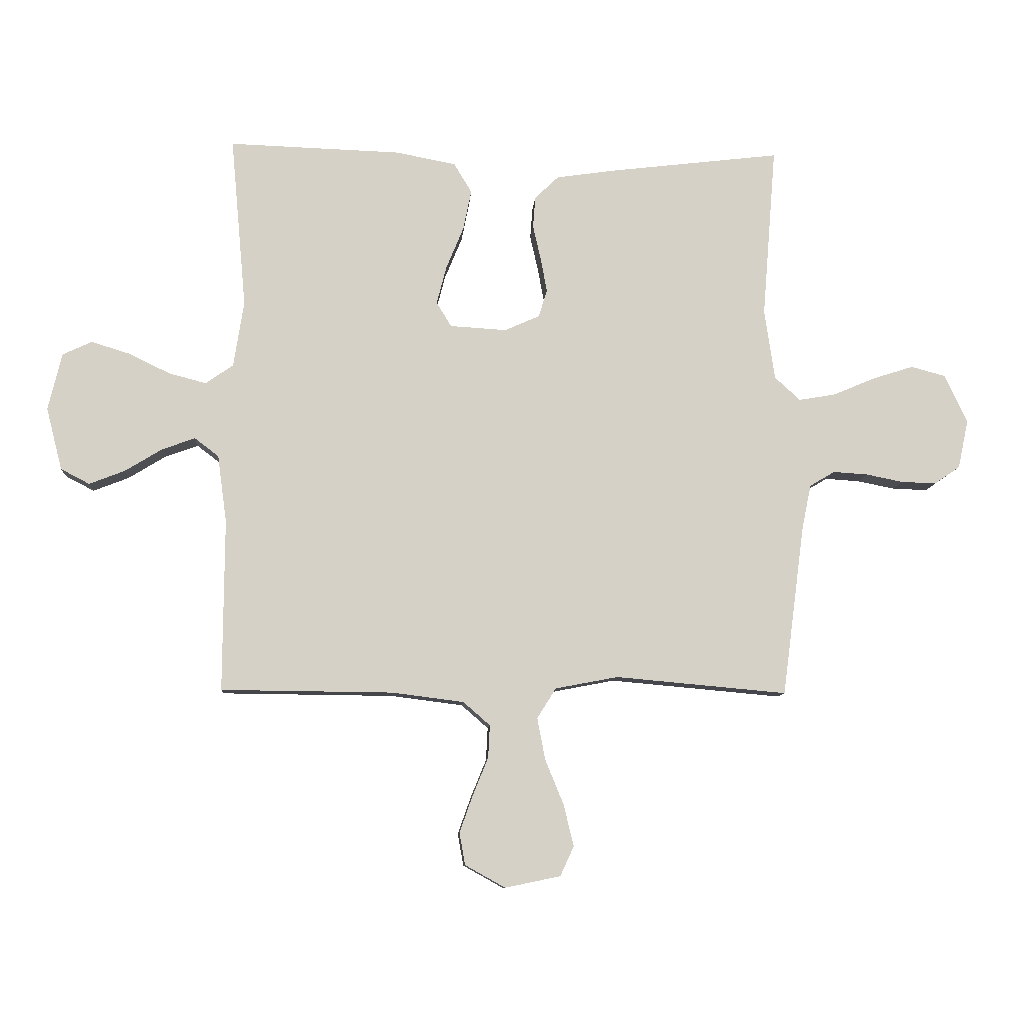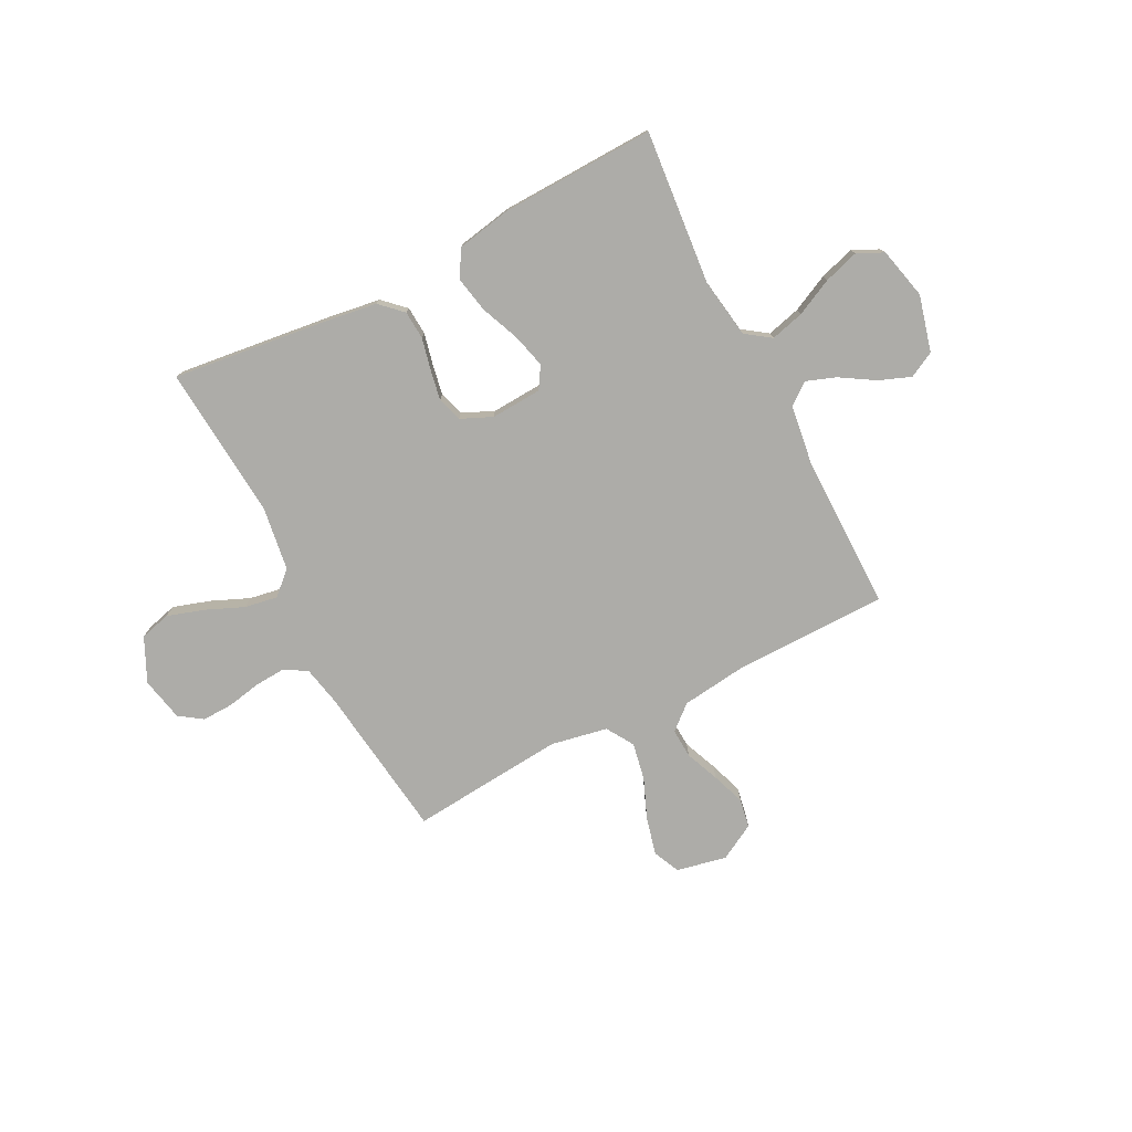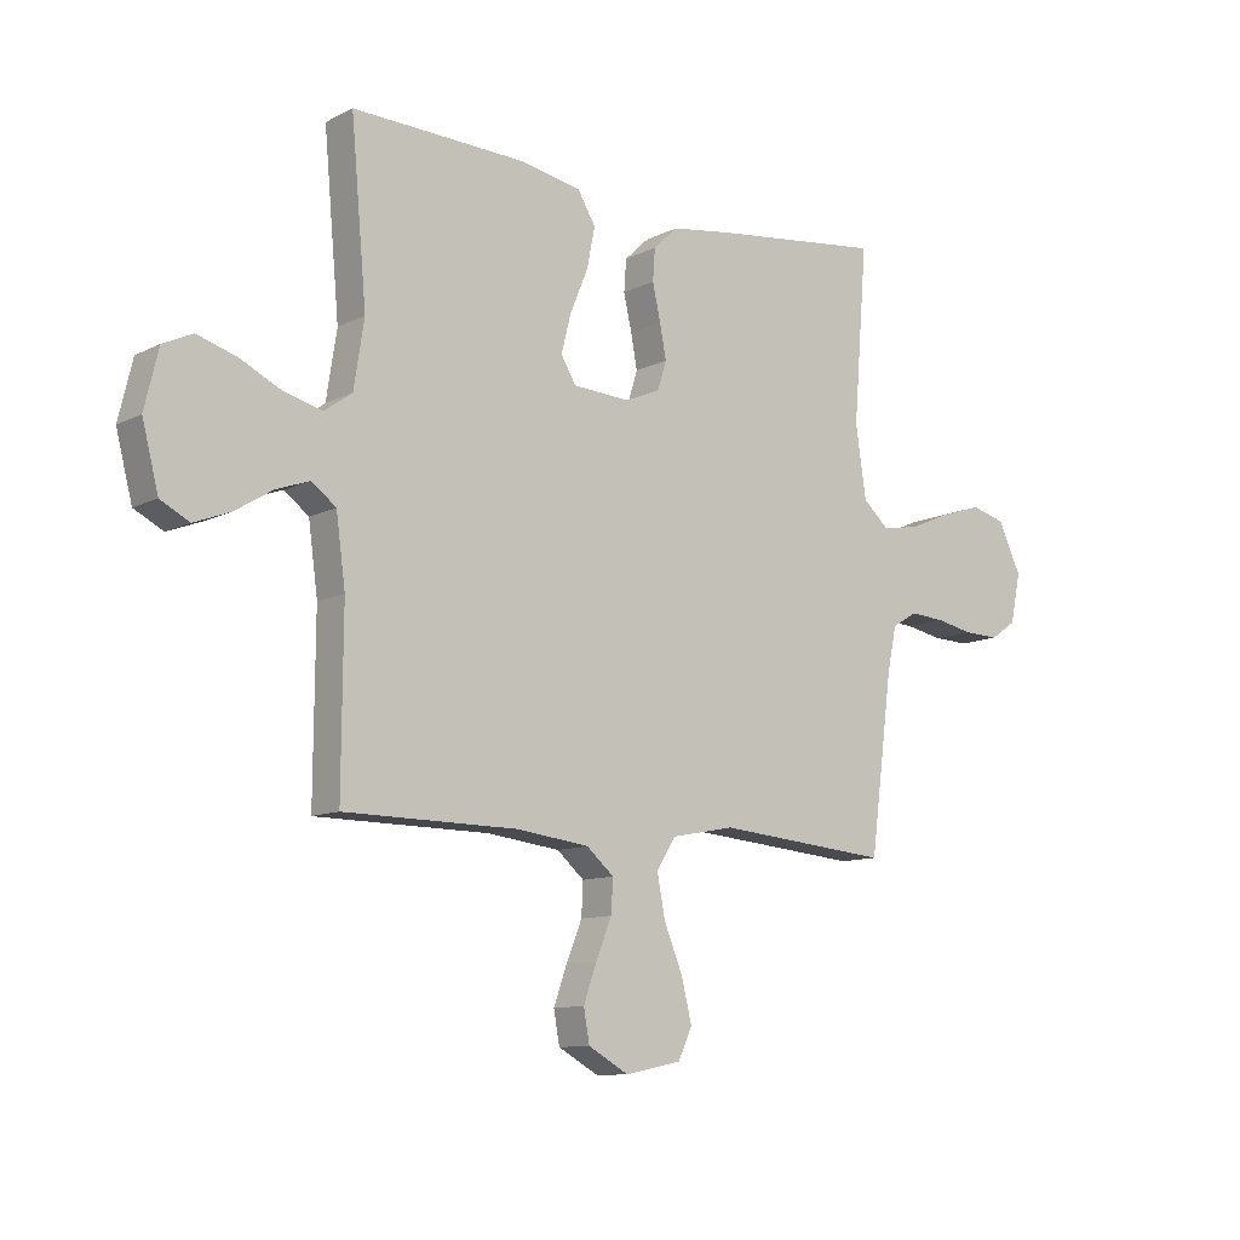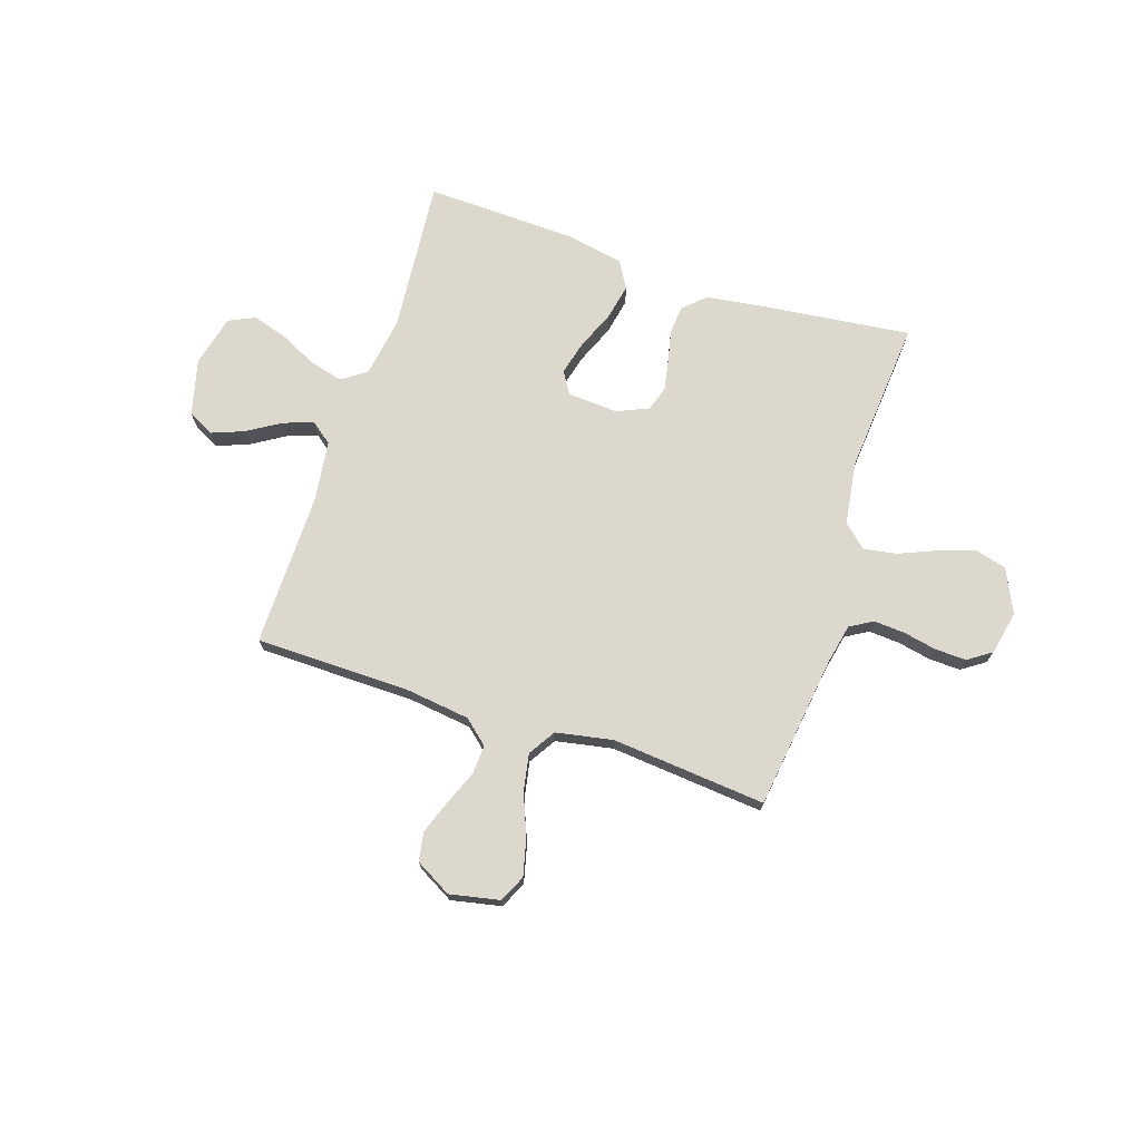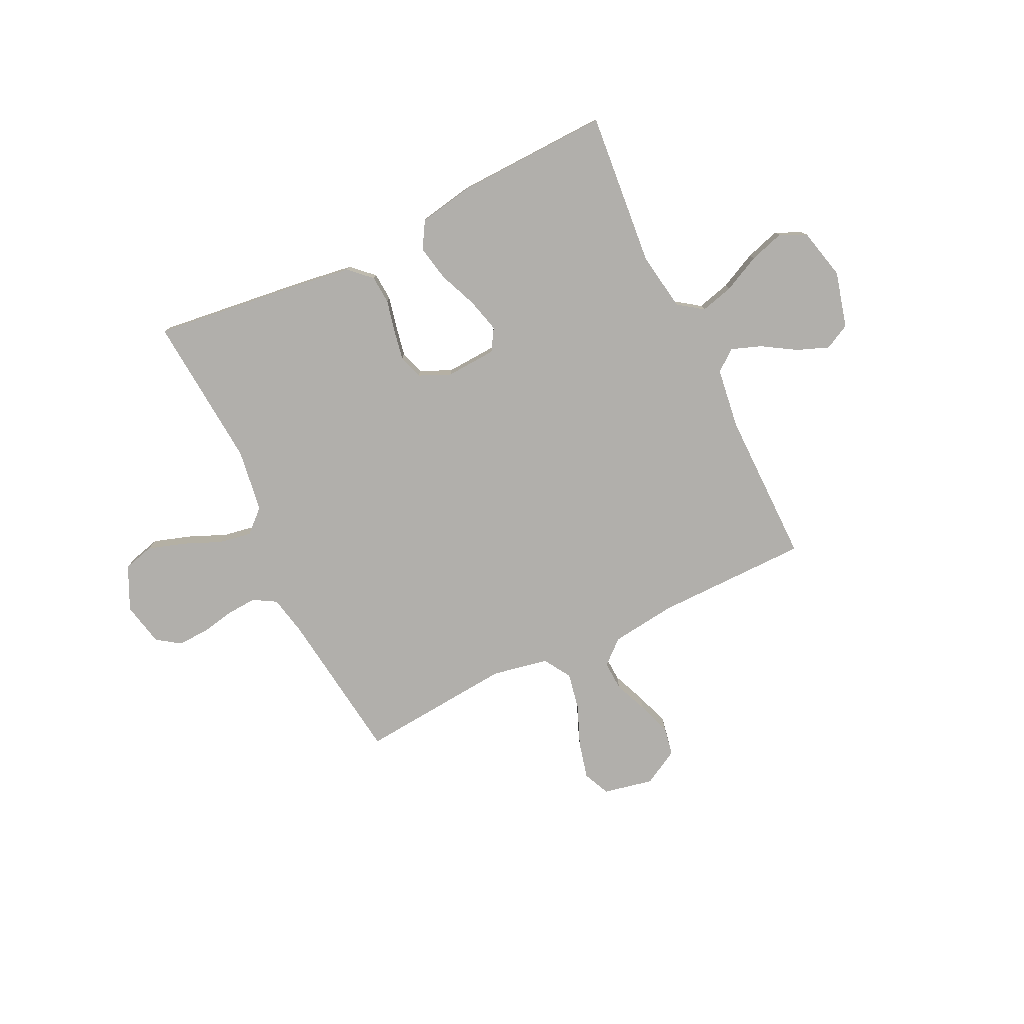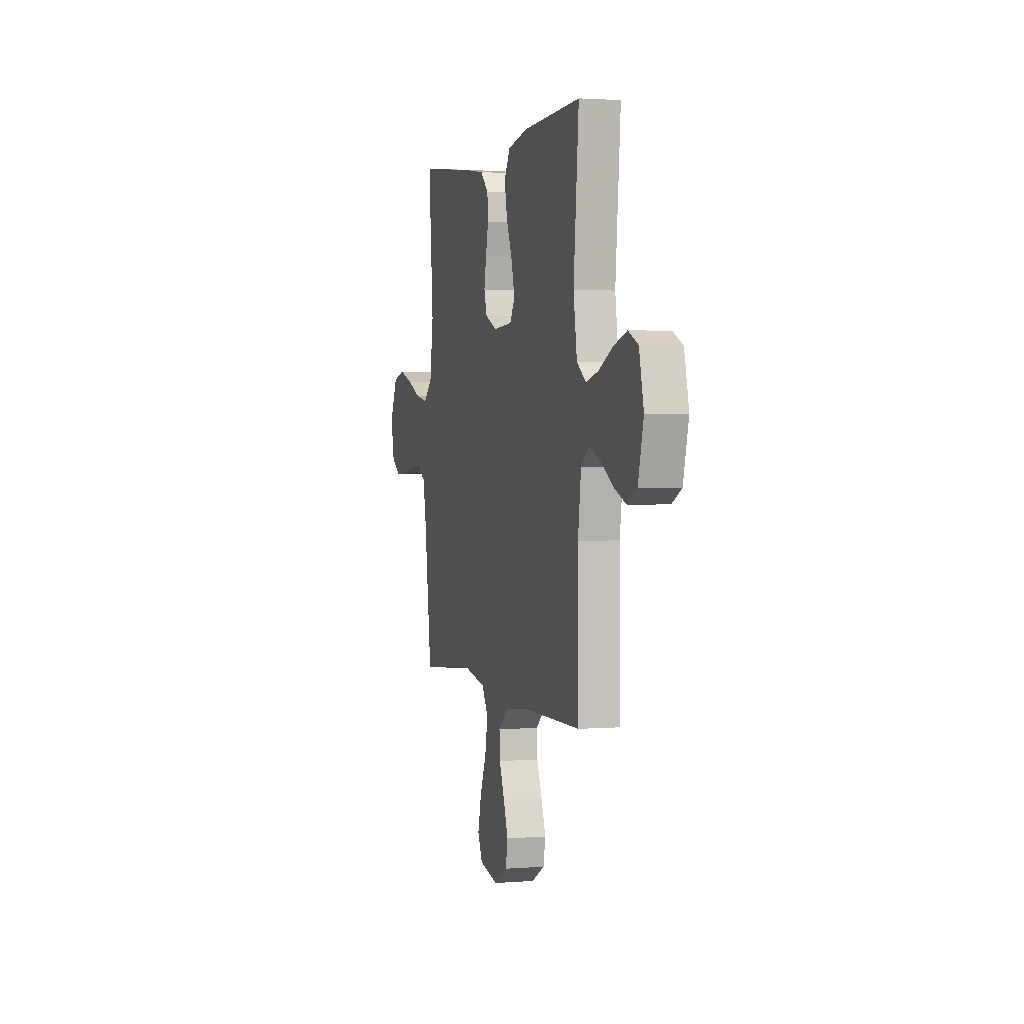
<metadata>
{"format":"obj","ext":"obj","renderer":"f3d","projection":"perspective","resolution":1024,"background":"white","views":[{"elev":-9.5,"azim":176.2,"up":"+Z"},{"elev":-76.6,"azim":27.1,"up":"+Y"},{"elev":-10.6,"azim":141.1,"up":"+Z"},{"elev":72.1,"azim":-161.7,"up":"+Y"},{"elev":-78.1,"azim":25.7,"up":"+Y"},{"elev":2.0,"azim":74.3,"up":"+Z"}]}
</metadata>
<code>
v 0.5 0.07 0.5
v 0.473 0.07 0.2
v 0.491 0.07 0.085
v 0.539 0.07 0.051
v 0.604 0.07 0.068
v 0.676 0.07 0.103
v 0.744 0.07 0.124
v 0.795 0.07 0.1
v 0.819 0.07 0
v 0.791 0.07 -0.109
v 0.741 0.07 -0.135
v 0.679 0.07 -0.111
v 0.614 0.07 -0.071
v 0.556 0.07 -0.05
v 0.514 0.07 -0.082
v 0.498 0.07 -0.2
v 0.5 0.07 -0.5
v 0.2 0.07 -0.503
v 0.074 0.07 -0.519
v 0.027 0.07 -0.56
v 0.03 0.07 -0.617
v 0.057 0.07 -0.683
v 0.08 0.07 -0.748
v 0.07 0.07 -0.804
v 0 0.07 -0.843
v -0.097 0.07 -0.823
v -0.121 0.07 -0.771
v -0.103 0.07 -0.698
v -0.071 0.07 -0.62
v -0.057 0.07 -0.547
v -0.09 0.07 -0.494
v -0.2 0.07 -0.473
v -0.5 0.07 -0.5
v -0.539 0.07 -0.2
v -0.555 0.07 -0.123
v -0.599 0.07 -0.097
v -0.659 0.07 -0.101
v -0.724 0.07 -0.114
v -0.785 0.07 -0.116
v -0.83 0.07 -0.085
v -0.848 0.07 0
v -0.808 0.07 0.085
v -0.748 0.07 0.101
v -0.676 0.07 0.078
v -0.603 0.07 0.047
v -0.539 0.07 0.036
v -0.494 0.07 0.077
v -0.476 0.07 0.2
v -0.5 0.07 0.5
v -0.2 0.07 0.464
v -0.097 0.07 0.449
v -0.055 0.07 0.409
v -0.051 0.07 0.354
v -0.065 0.07 0.292
v -0.076 0.07 0.233
v -0.061 0.07 0.185
v 0 0.07 0.158
v 0.099 0.07 0.164
v 0.125 0.07 0.207
v 0.108 0.07 0.273
v 0.077 0.07 0.348
v 0.063 0.07 0.418
v 0.094 0.07 0.47
v 0.2 0.07 0.49
v 0.5 0 0.5
v 0.473 0 0.2
v 0.491 0 0.085
v 0.539 0 0.051
v 0.604 0 0.068
v 0.676 0 0.103
v 0.744 0 0.124
v 0.795 0 0.1
v 0.819 0 0
v 0.791 0 -0.109
v 0.741 0 -0.135
v 0.679 0 -0.111
v 0.614 0 -0.071
v 0.556 0 -0.05
v 0.514 0 -0.082
v 0.498 0 -0.2
v 0.5 0 -0.5
v 0.2 0 -0.503
v 0.074 0 -0.519
v 0.027 0 -0.56
v 0.03 0 -0.617
v 0.057 0 -0.683
v 0.08 0 -0.748
v 0.07 0 -0.804
v 0 0 -0.843
v -0.097 0 -0.823
v -0.121 0 -0.771
v -0.103 0 -0.698
v -0.071 0 -0.62
v -0.057 0 -0.547
v -0.09 0 -0.494
v -0.2 0 -0.473
v -0.5 0 -0.5
v -0.539 0 -0.2
v -0.555 0 -0.123
v -0.599 0 -0.097
v -0.659 0 -0.101
v -0.724 0 -0.114
v -0.785 0 -0.116
v -0.83 0 -0.085
v -0.848 0 0
v -0.808 0 0.085
v -0.748 0 0.101
v -0.676 0 0.078
v -0.603 0 0.047
v -0.539 0 0.036
v -0.494 0 0.077
v -0.476 0 0.2
v -0.5 0 0.5
v -0.2 0 0.464
v -0.097 0 0.449
v -0.055 0 0.409
v -0.051 0 0.354
v -0.065 0 0.292
v -0.076 0 0.233
v -0.061 0 0.185
v 0 0 0.158
v 0.099 0 0.164
v 0.125 0 0.207
v 0.108 0 0.273
v 0.077 0 0.348
v 0.063 0 0.418
v 0.094 0 0.47
v 0.2 0 0.49
f 64 1 2
f 63 64 2
f 62 63 2
f 61 62 2
f 60 61 2
f 59 60 2 3
f 58 59 3 4
f 57 58 4
f 52 53 54
f 51 52 54
f 50 51 54
f 49 50 54
f 48 49 54
f 47 48 54 55
f 46 47 55 56
f 43 44 45
f 42 43 45
f 41 42 45
f 40 41 45
f 39 40 45
f 38 39 45
f 37 38 45
f 36 37 45 46
f 46 56 57
f 36 46 57
f 35 36 57
f 32 33 34
f 35 57 4
f 34 35 4
f 32 34 4
f 31 32 4
f 27 28 29
f 26 27 29
f 25 26 29
f 24 25 29
f 23 24 29
f 22 23 29
f 21 22 29
f 20 21 29 30
f 16 17 18
f 15 16 18 19
f 11 12 13
f 10 11 13
f 9 10 13
f 8 9 13
f 7 8 13
f 6 7 13
f 5 6 13
f 5 13 14
f 31 4 5
f 30 31 5
f 20 30 5
f 19 20 5
f 15 19 5
f 5 14 15
f 66 65 128
f 66 128 127
f 66 127 126
f 66 126 125
f 66 125 124
f 67 66 124 123
f 68 67 123 122
f 68 122 121
f 118 117 116
f 118 116 115
f 118 115 114
f 118 114 113
f 118 113 112
f 119 118 112 111
f 120 119 111 110
f 109 108 107
f 109 107 106
f 109 106 105
f 109 105 104
f 109 104 103
f 109 103 102
f 109 102 101
f 110 109 101 100
f 121 120 110
f 121 110 100
f 121 100 99
f 98 97 96
f 68 121 99
f 68 99 98
f 68 98 96
f 68 96 95
f 93 92 91
f 93 91 90
f 93 90 89
f 93 89 88
f 93 88 87
f 93 87 86
f 93 86 85
f 94 93 85 84
f 82 81 80
f 83 82 80 79
f 77 76 75
f 77 75 74
f 77 74 73
f 77 73 72
f 77 72 71
f 77 71 70
f 77 70 69
f 78 77 69
f 69 68 95
f 69 95 94
f 69 94 84
f 69 84 83
f 69 83 79
f 79 78 69
f 1 65 66 2
f 2 66 67 3
f 3 67 68 4
f 4 68 69 5
f 5 69 70 6
f 6 70 71 7
f 7 71 72 8
f 8 72 73 9
f 9 73 74 10
f 10 74 75 11
f 11 75 76 12
f 12 76 77 13
f 13 77 78 14
f 14 78 79 15
f 15 79 80 16
f 16 80 81 17
f 17 81 82 18
f 18 82 83 19
f 19 83 84 20
f 20 84 85 21
f 21 85 86 22
f 22 86 87 23
f 23 87 88 24
f 24 88 89 25
f 25 89 90 26
f 26 90 91 27
f 27 91 92 28
f 28 92 93 29
f 29 93 94 30
f 30 94 95 31
f 31 95 96 32
f 32 96 97 33
f 33 97 98 34
f 34 98 99 35
f 35 99 100 36
f 36 100 101 37
f 37 101 102 38
f 38 102 103 39
f 39 103 104 40
f 40 104 105 41
f 41 105 106 42
f 42 106 107 43
f 43 107 108 44
f 44 108 109 45
f 45 109 110 46
f 46 110 111 47
f 47 111 112 48
f 48 112 113 49
f 49 113 114 50
f 50 114 115 51
f 51 115 116 52
f 52 116 117 53
f 53 117 118 54
f 54 118 119 55
f 55 119 120 56
f 56 120 121 57
f 57 121 122 58
f 58 122 123 59
f 59 123 124 60
f 60 124 125 61
f 61 125 126 62
f 62 126 127 63
f 63 127 128 64
f 64 128 65 1

</code>
